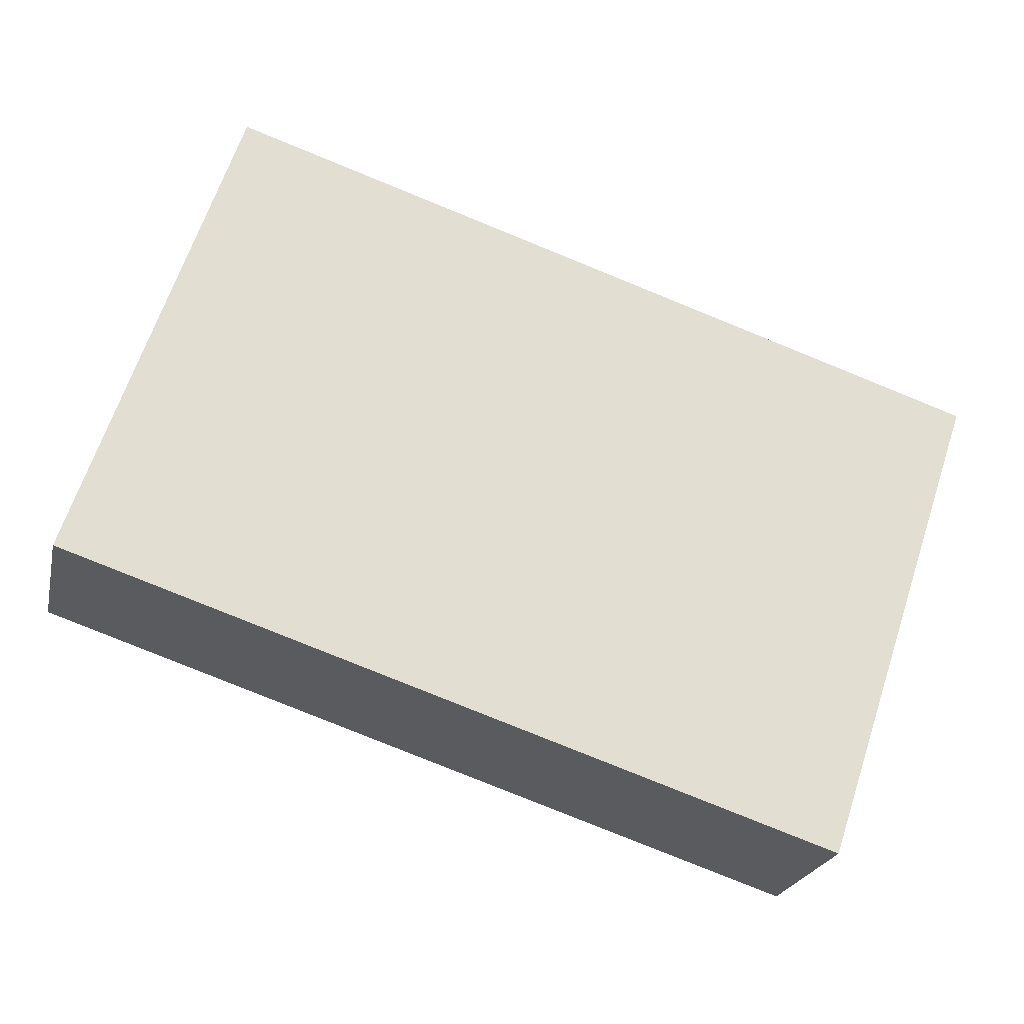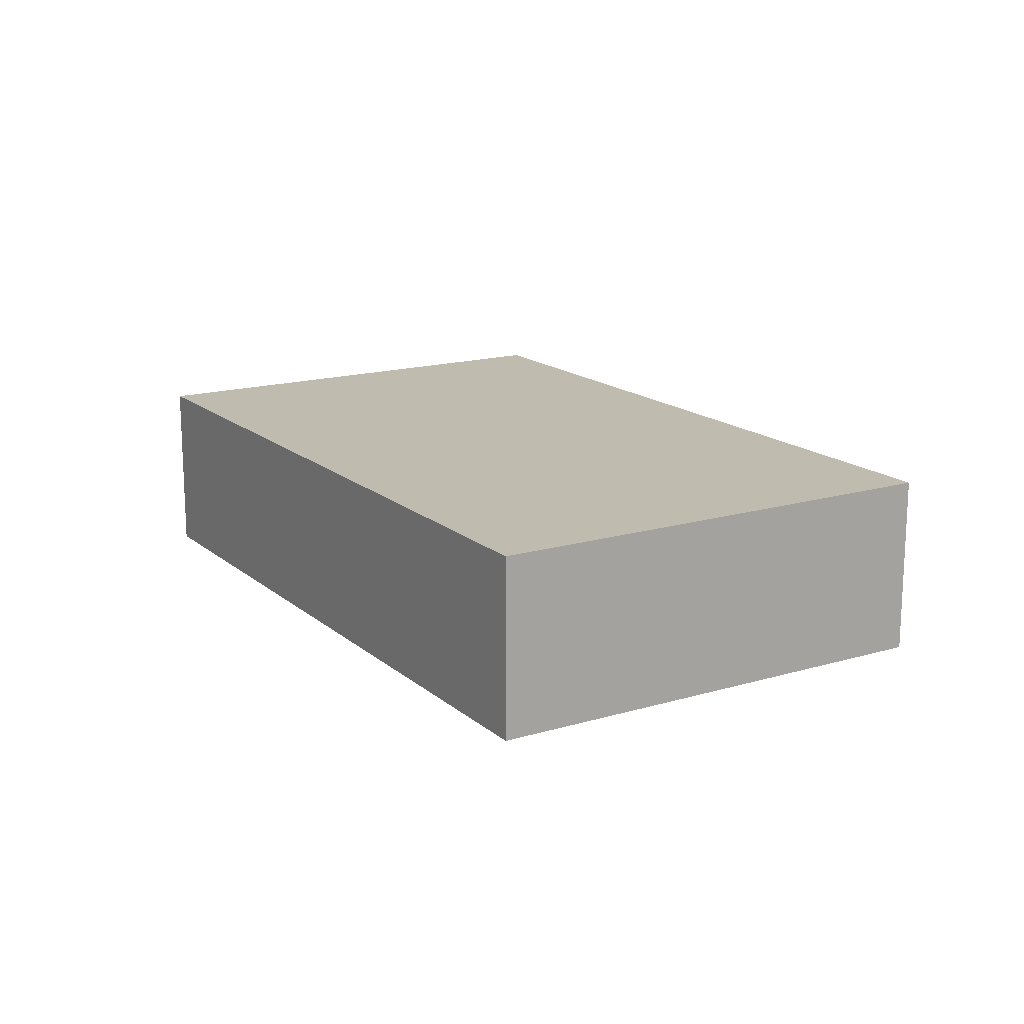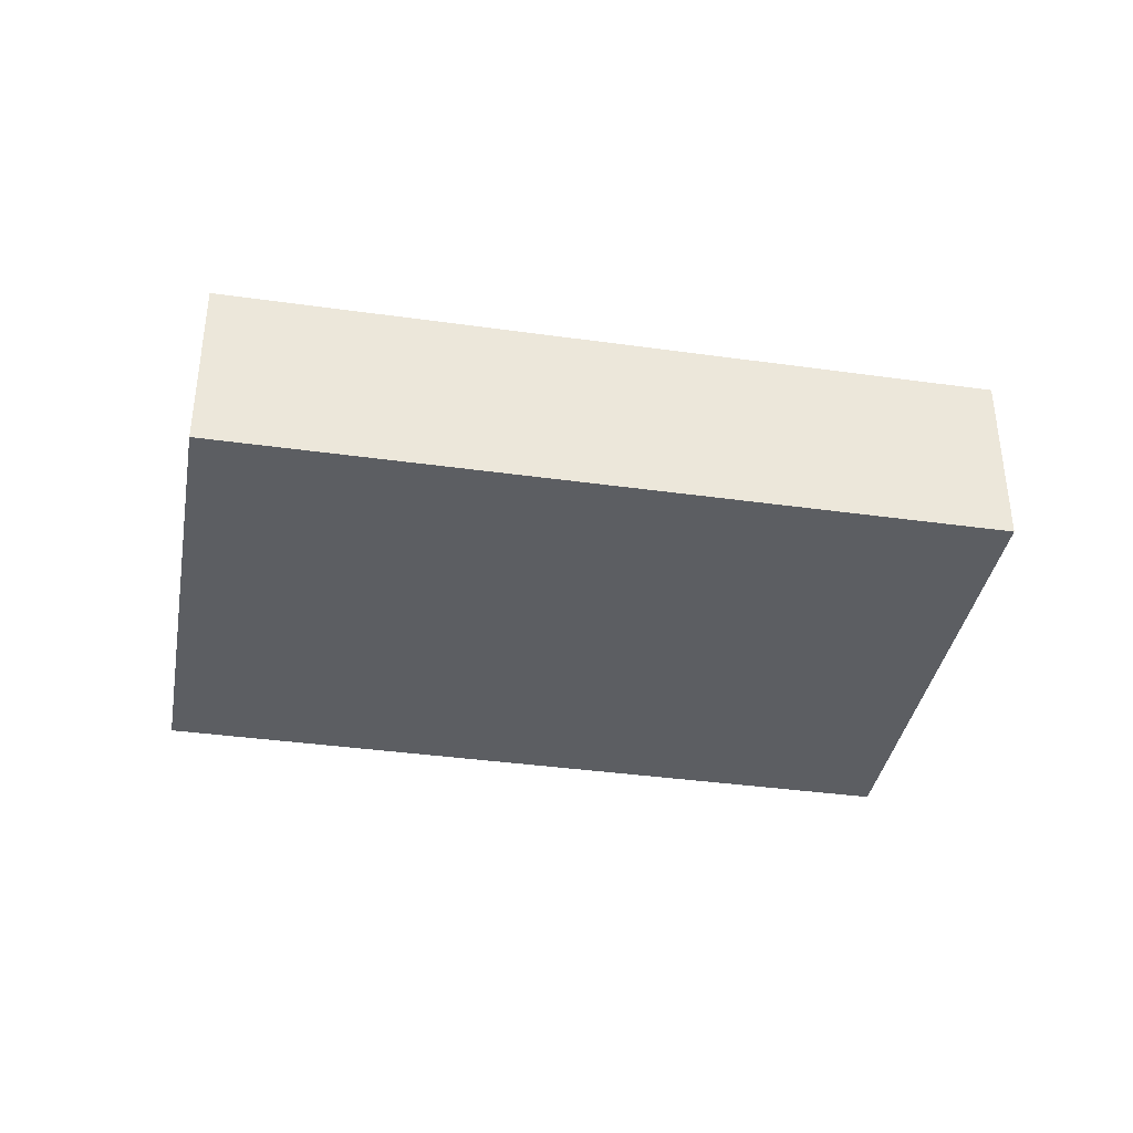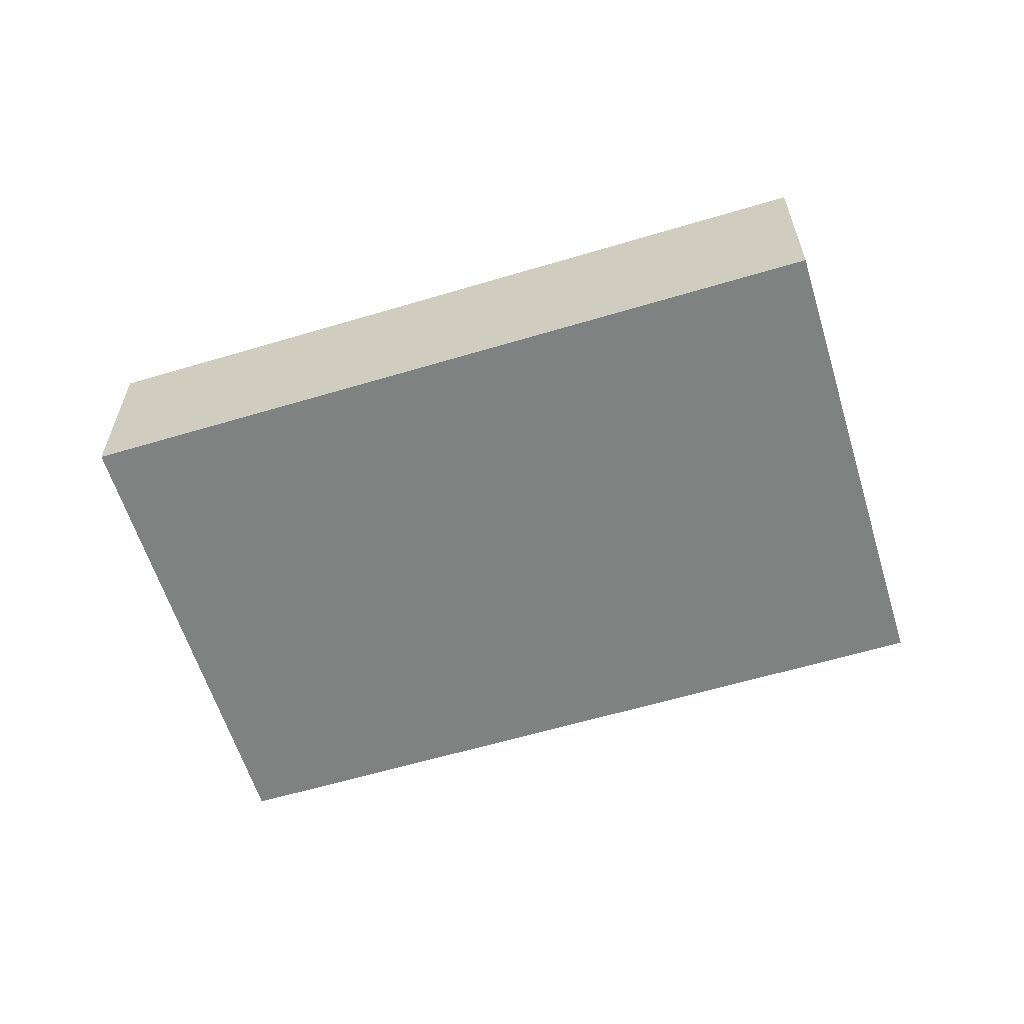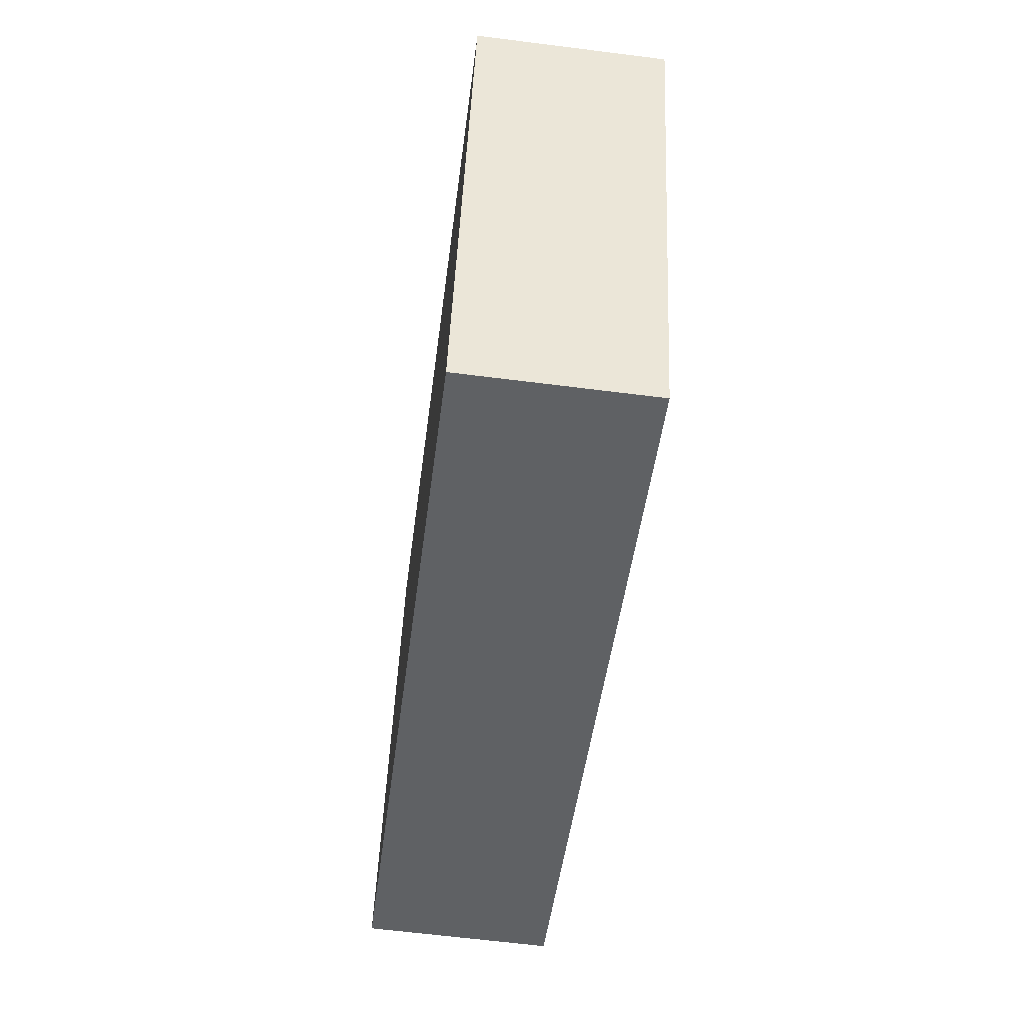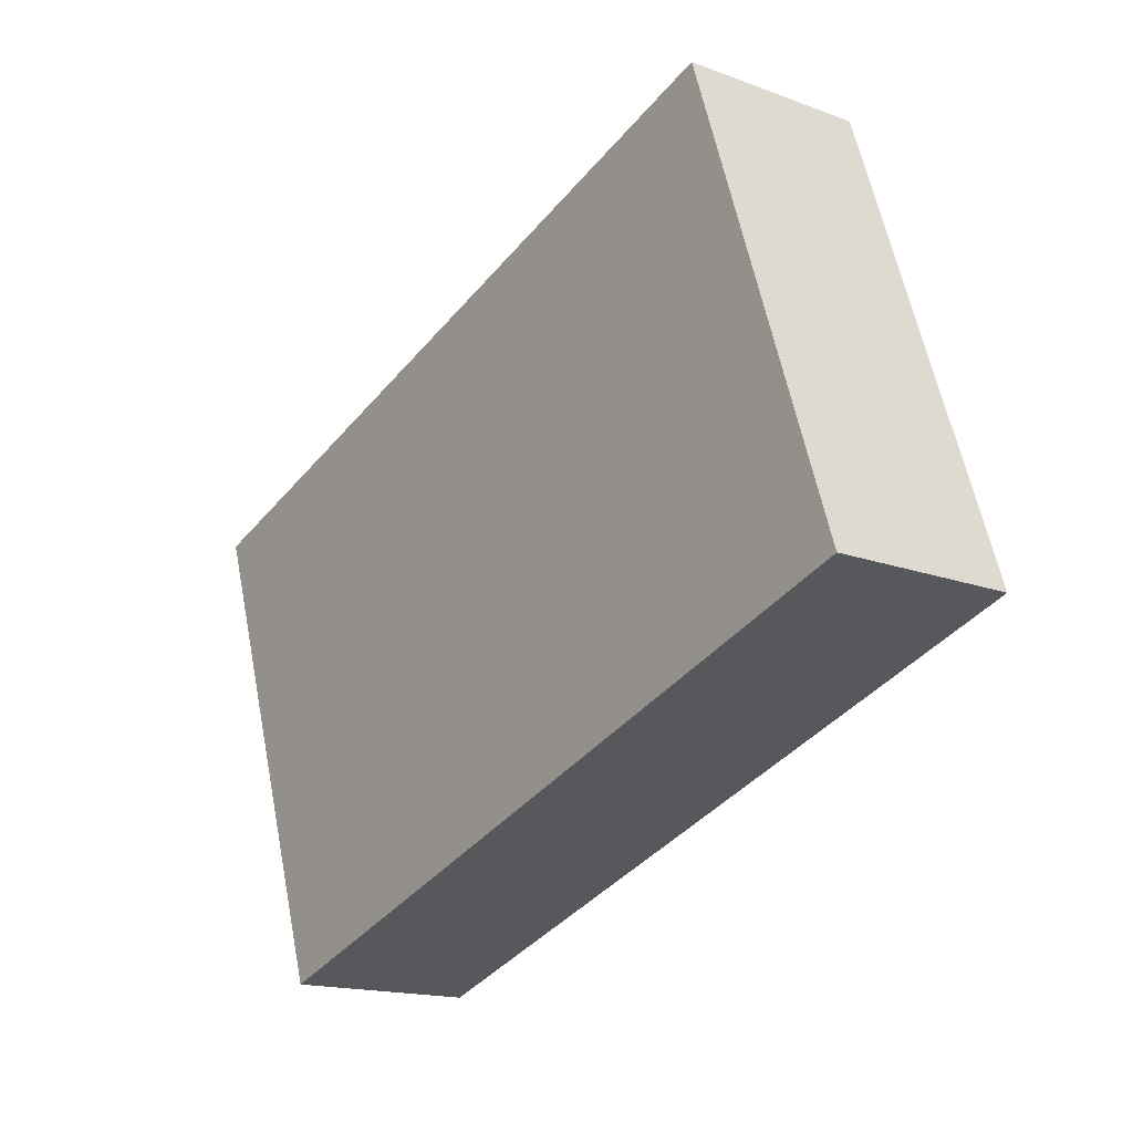
<metadata>
{"format":"obj","ext":"obj","renderer":"f3d","projection":"perspective","resolution":1024,"background":"white","views":[{"elev":-22.6,"azim":-12.3,"up":"+Z"},{"elev":16.1,"azim":77.0,"up":"+Y"},{"elev":-37.5,"azim":8.3,"up":"+Y"},{"elev":-60.3,"azim":35.5,"up":"+Y"},{"elev":-63.7,"azim":82.7,"up":"+Z"},{"elev":-16.3,"azim":-127.3,"up":"+Z"}]}
</metadata>
<code>
v  0 2.292 1.403e-16
v  11.3 2.292 2.761
v  9.338 2.292 -3.117
v  5.814 2.292 4.592
v  1.962 2.292 5.878
v  11.3 -1.691e-16 2.761
v  9.338 1.909e-16 -3.117
v  0 0 0
v  1.962 -3.599e-16 5.878
v  5.814 -2.812e-16 4.592
g defaultobject
f 1 2 3
f 2 1 4
f 4 1 5
f 6 3 2
f 3 6 7
f 7 1 3
f 1 7 8
f 8 5 1
f 5 8 9
f 4 6 2
f 6 4 10
f 10 4 5
f 10 5 9
f 6 8 7
f 8 6 10
f 8 10 9

</code>
